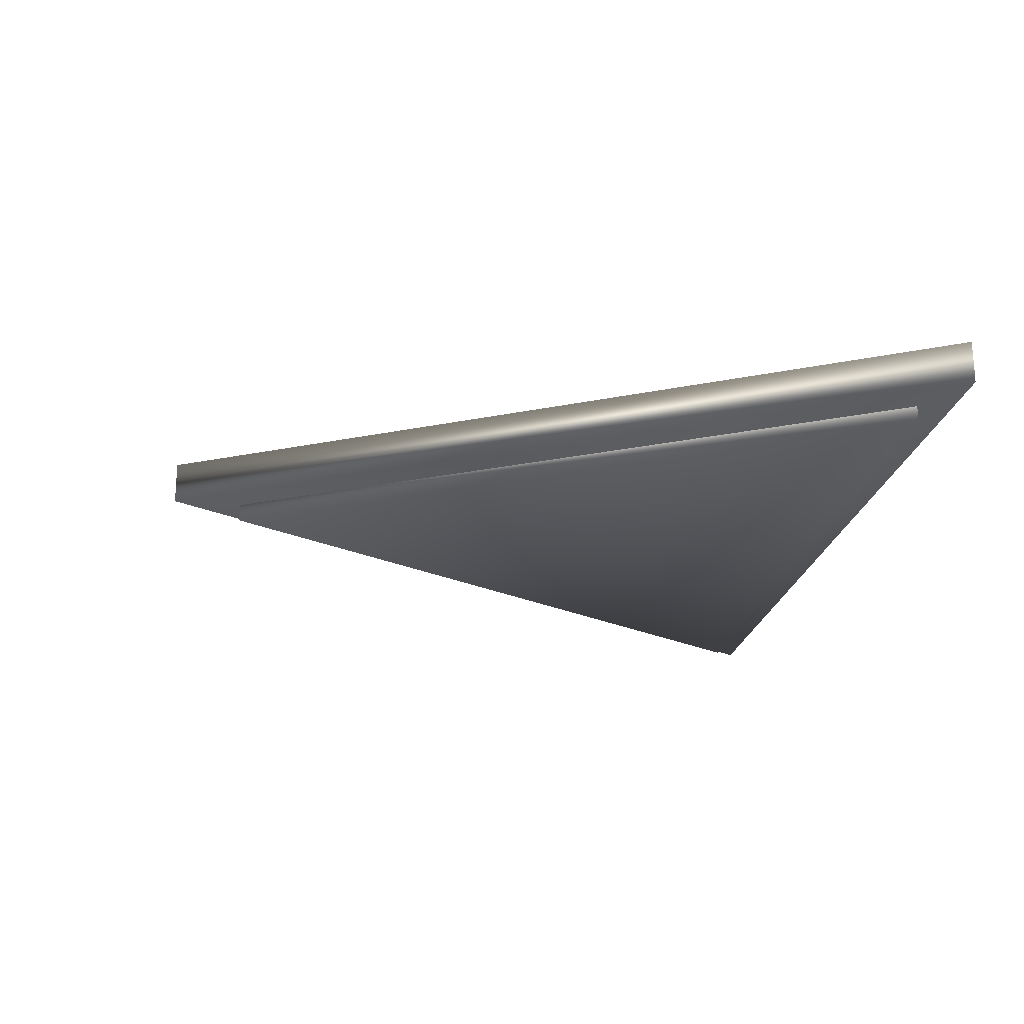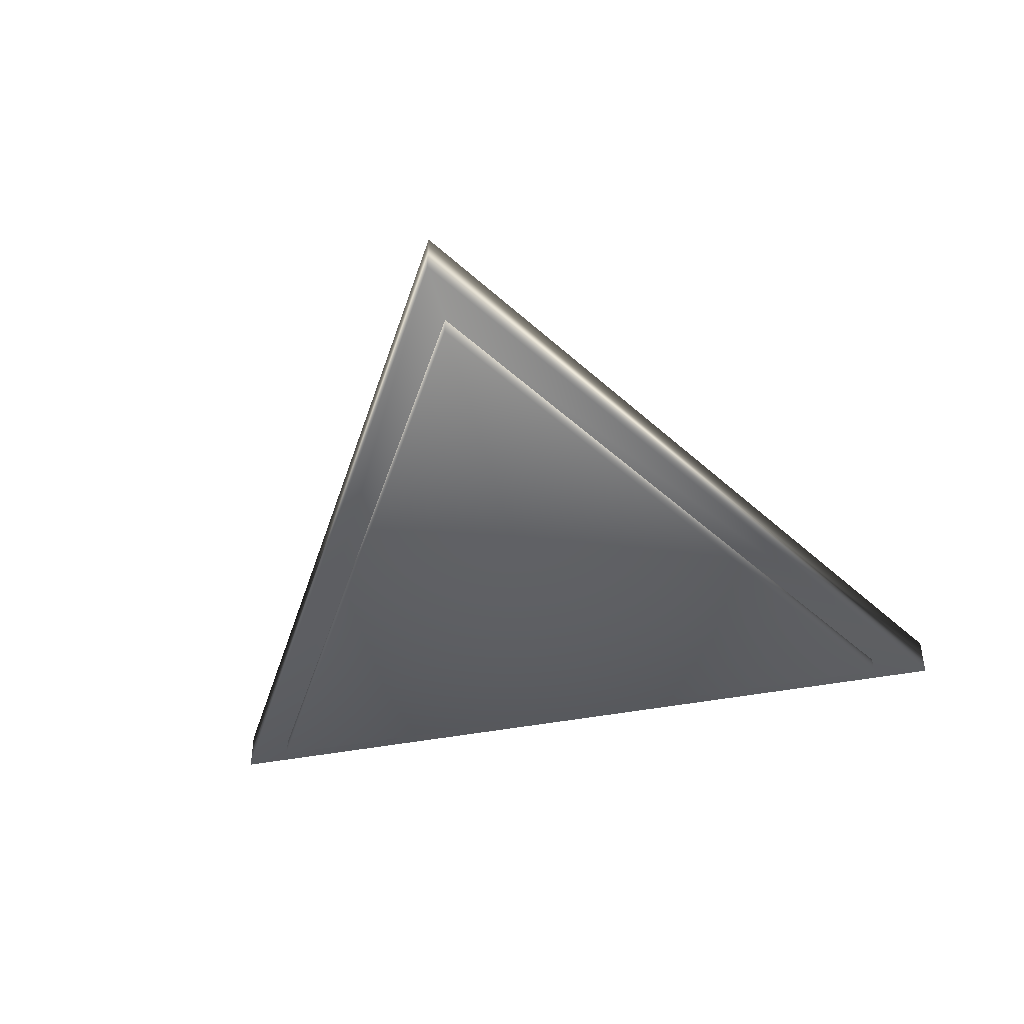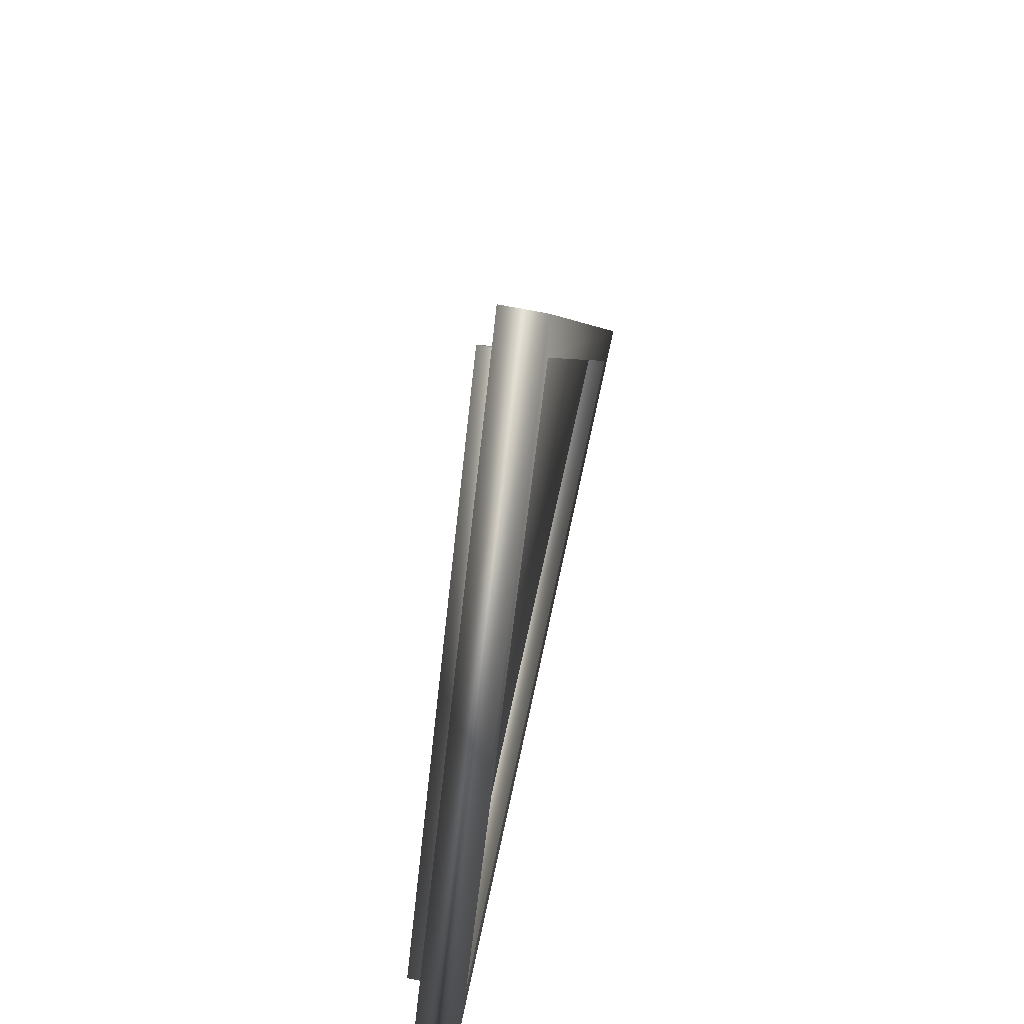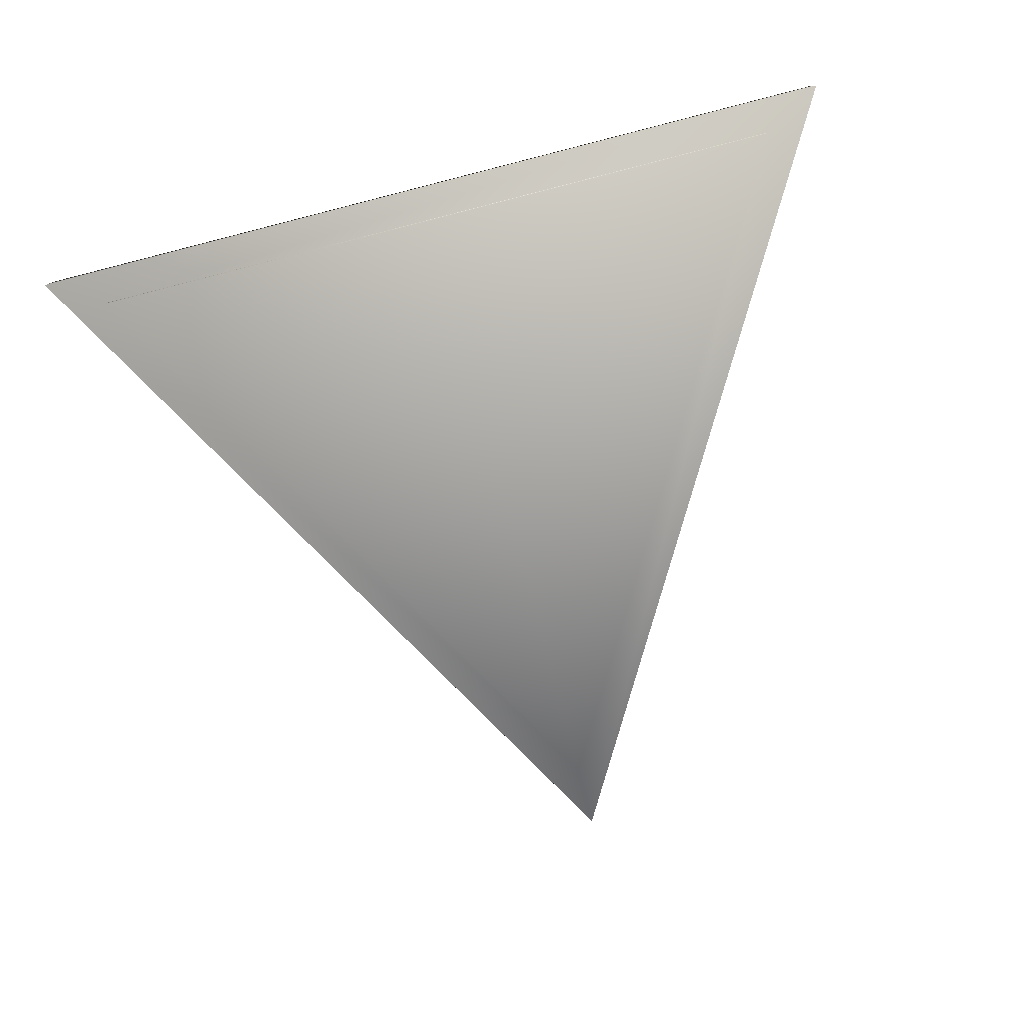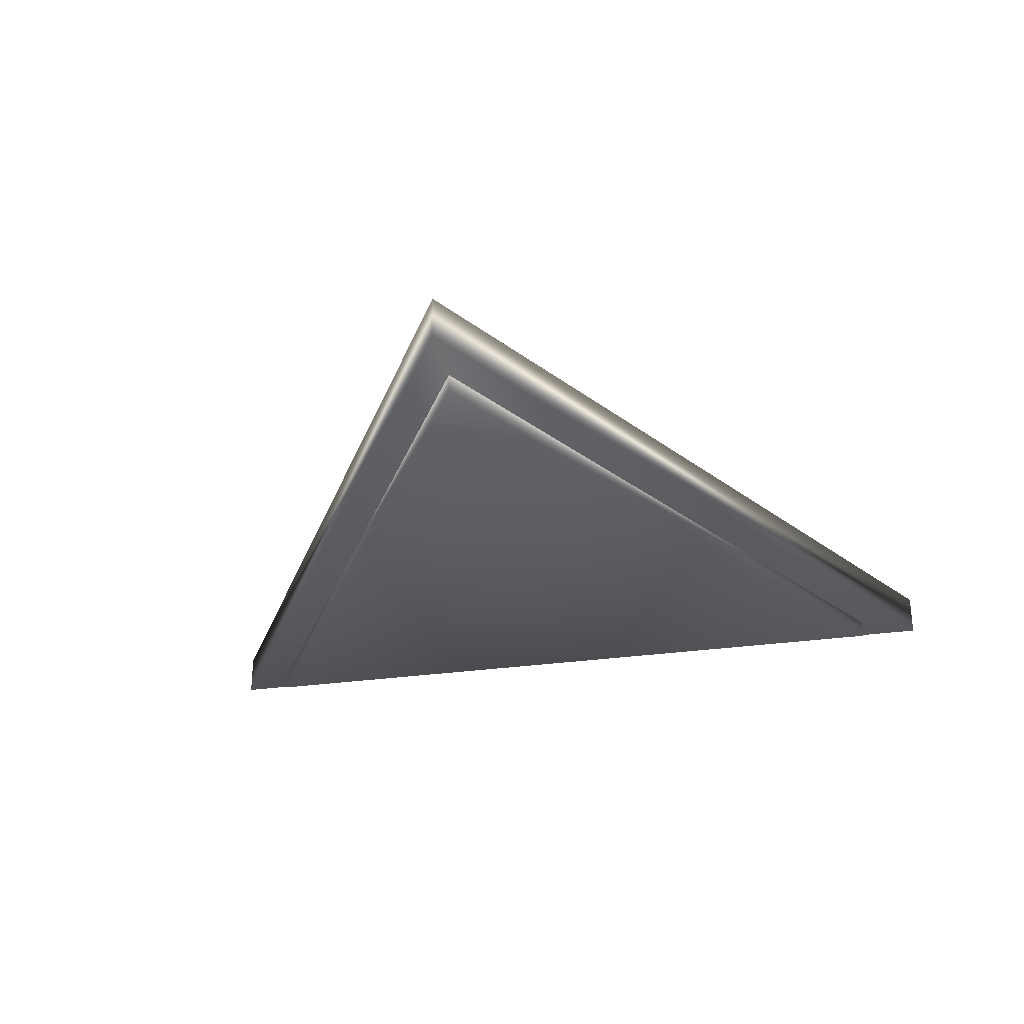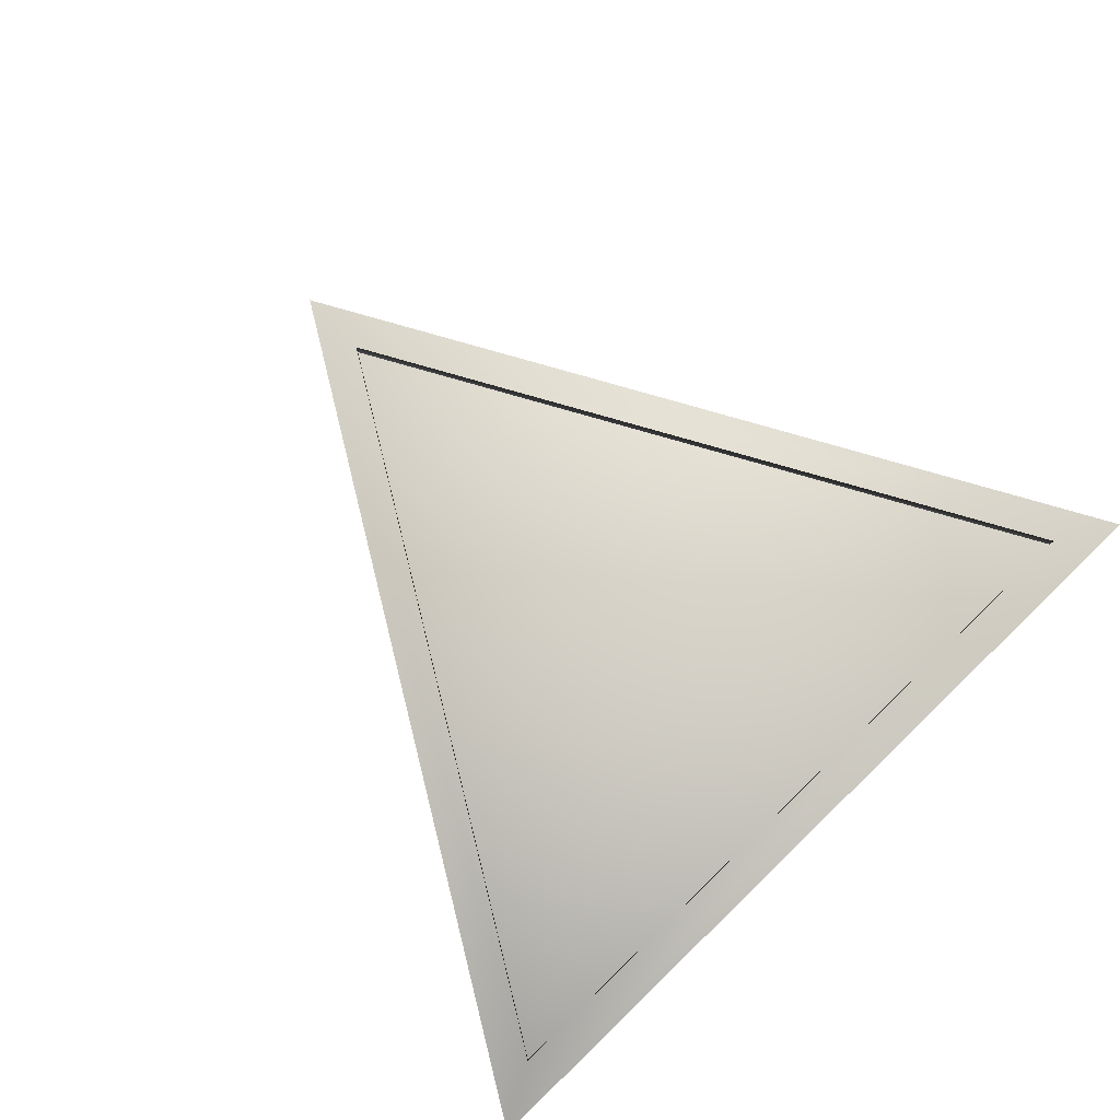
<metadata>
{"format":"obj","ext":"obj","renderer":"f3d","projection":"perspective","resolution":1024,"background":"white","views":[{"elev":-21.9,"azim":-99.7,"up":"+Z"},{"elev":-43.5,"azim":-167.1,"up":"+Z"},{"elev":64.0,"azim":-78.2,"up":"+Y"},{"elev":-78.4,"azim":14.3,"up":"+Z"},{"elev":-29.6,"azim":-168.1,"up":"+Z"},{"elev":79.3,"azim":-44.0,"up":"+Z"}]}
</metadata>
<code>
o Generic
v 0.25 0.7786 -0.01539
v -0.616 -0.7214 -0.01539
v -0.616 -0.7214 0.08461
v 0.25 0.7786 0.08461
v 1.116 -0.7214 -0.01539
v 1.116 -0.7214 0.08461
v 0.25 0.7786 -0.01539
v -0.616 -0.7214 -0.01539
v -0.616 -0.7214 0.08461
v 0.25 0.7786 0.08461
v 1.116 -0.7214 -0.01539
v 1.116 -0.7214 0.08461
v 0.25 0.9438 -0.01539
v -0.7591 -0.804 -0.01539
v -0.7591 -0.804 0.08461
v 0.25 0.9438 0.08461
v 1.259 -0.804 -0.01539
v 1.259 -0.804 0.08461
g Generic
f 13 14 15 16
f 14 17 18 15
f 17 13 16 18
f 1 2 8 7
f 3 4 10 9
f 2 5 11 8
f 6 3 9 12
f 5 1 7 11
f 4 6 12 10
f 7 8 14 13
f 9 10 16 15
f 8 11 17 14
f 12 9 15 18
f 11 7 13 17
f 10 12 18 16
f 7 8 9 10
f 11 12 9 8
f 7 10 12 11
o Cylinder
v 0.25 0.7786 -0.05712
v 0.25 0.7786 0.04288
v 1.116 -0.7214 -0.05712
v 1.116 -0.7214 0.04288
v -0.616 -0.7214 -0.05712
v -0.616 -0.7214 0.04288
v 0.25 -0.2214 0.04288
v 0.25 -0.2214 -0.05712
g Cylinder
f 21 19 20 22
f 22 20 25
f 19 21 26
f 23 21 22 24
f 24 22 25
f 21 23 26
f 19 23 24 20
f 20 24 25
f 23 19 26

</code>
